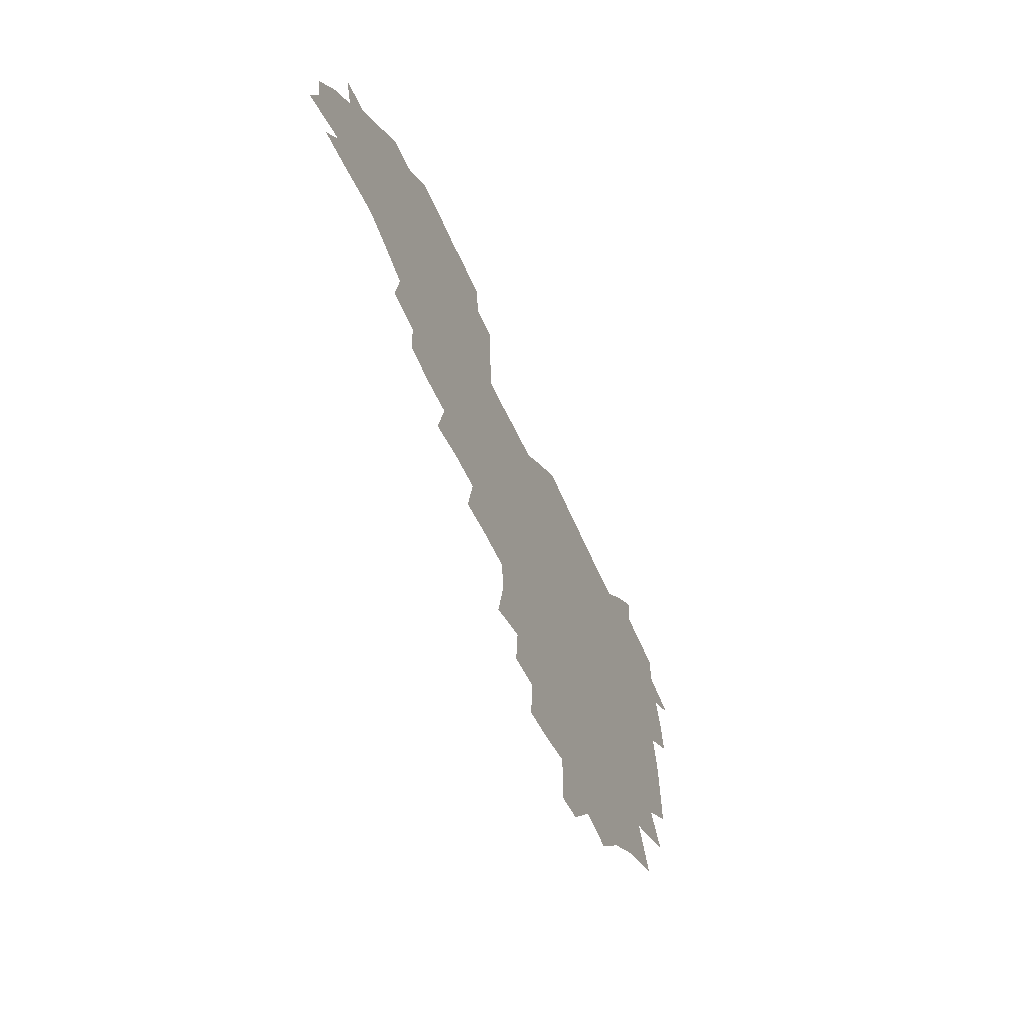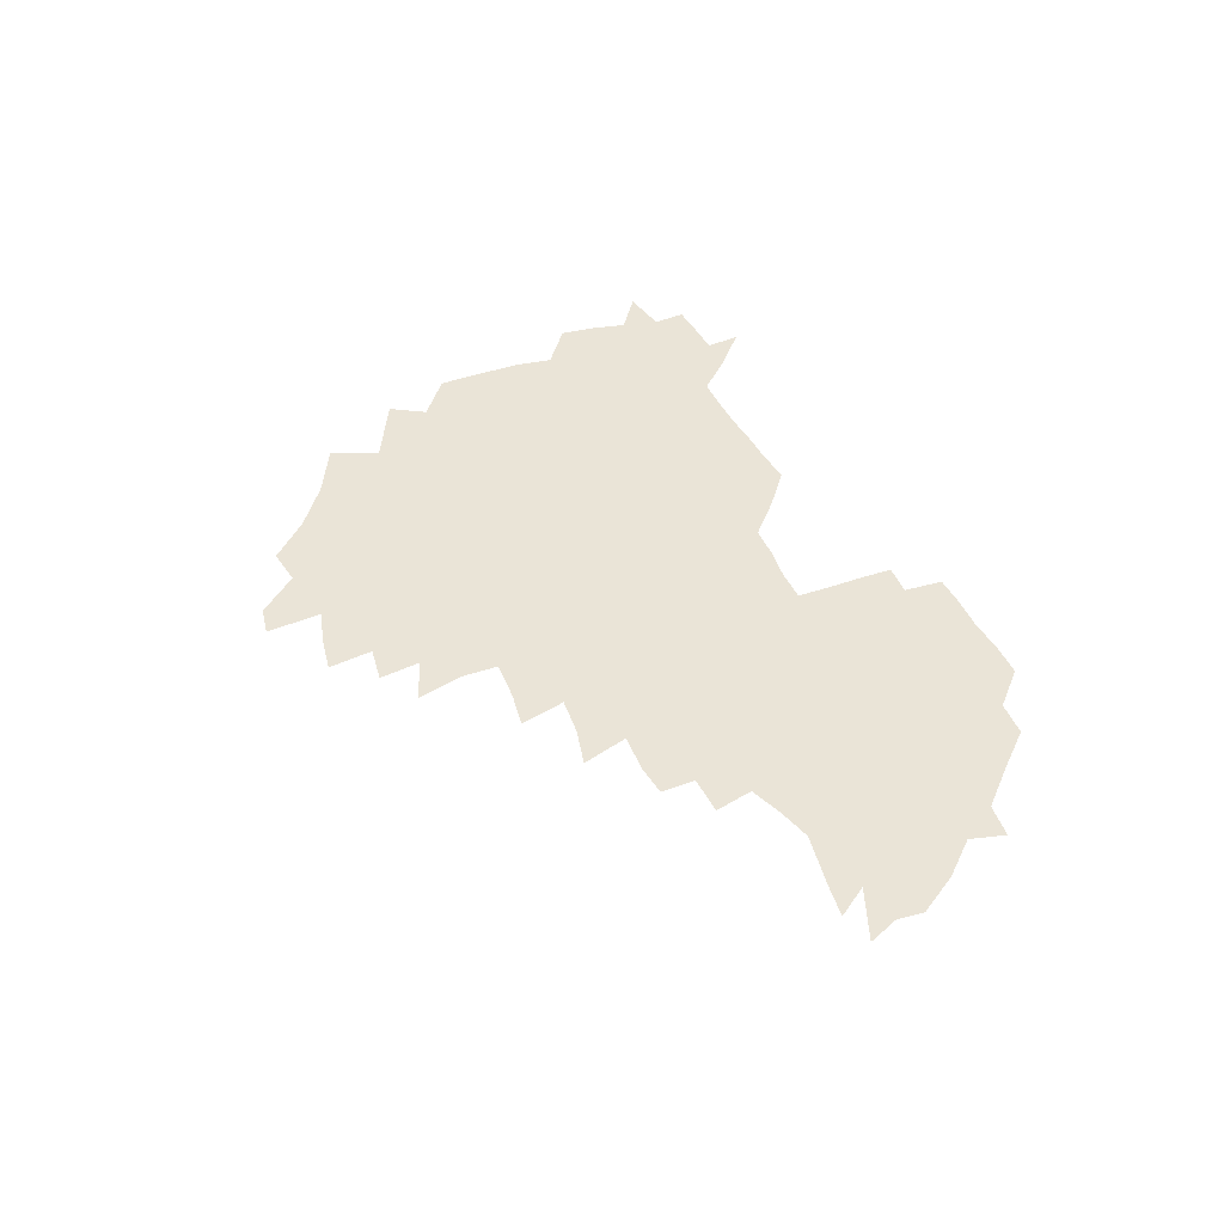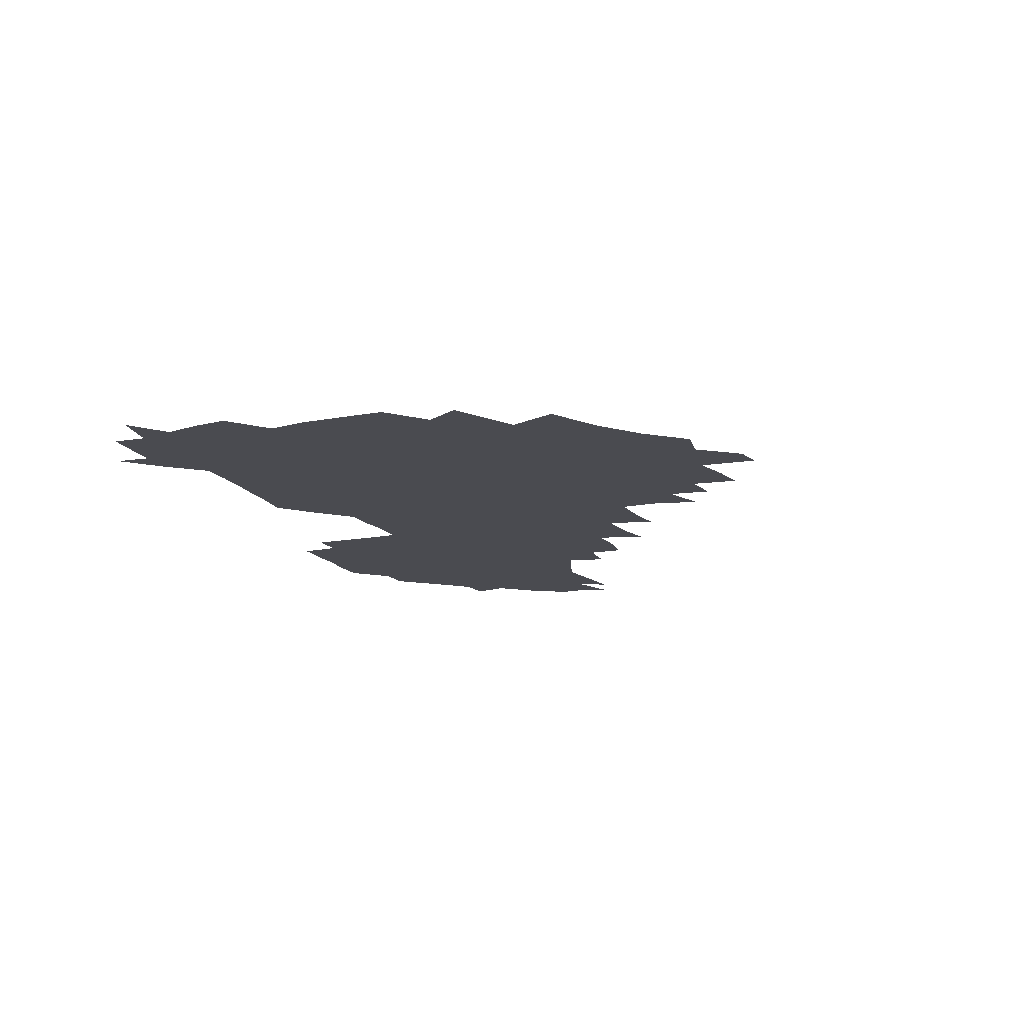
<metadata>
{"format":"obj","ext":"obj","renderer":"f3d","projection":"perspective","resolution":1024,"background":"white","views":[{"elev":-58.6,"azim":113.4,"up":"+Y"},{"elev":43.8,"azim":65.4,"up":"+Z"},{"elev":-14.4,"azim":-69.4,"up":"+Z"}]}
</metadata>
<code>
v 208.6 265.9 0
v 218.3 222.7 0
v 220.4 236.9 0
v 224.8 253.4 0
v 229.1 269.2 0
v 228.8 283.6 0
v 231 153.3 0
v 231.3 165.7 0
v 231.9 178.5 0
v 232.6 192.2 0
v 235.8 208.4 0
v 238.1 224.2 0
v 238.6 239.1 0
v 240.5 254.5 0
v 242.6 269.8 0
v 243 284.3 0
v 239 123.2 0
v 248.6 138.3 0
v 252.3 152.5 0
v 253.1 166.2 0
v 251.5 180.1 0
v 251.6 194.5 0
v 251.9 209.2 0
v 254.9 224.9 0
v 254.2 239.7 0
v 254.7 254.5 0
v 255.7 269.3 0
v 257.8 284.7 0
v 257 300.1 0
v 258.8 86.35 0
v 268.1 107.1 0
v 269.4 123 0
v 275.3 138.7 0
v 277.9 153 0
v 274.4 167.1 0
v 270.7 181.2 0
v 267.3 195.4 0
v 269.2 210.1 0
v 270.5 225.1 0
v 270.3 240 0
v 271 254.9 0
v 272.1 269.9 0
v 272.8 284.8 0
v 281.4 73.77 0
v 287.7 93.8 0
v 288.1 108.6 0
v 289.1 123.8 0
v 291.2 139 0
v 290.7 152.7 0
v 292.3 167 0
v 288.8 181.5 0
v 286.1 196.1 0
v 285.6 210.6 0
v 284.3 225.2 0
v 285.2 239.9 0
v 285.3 254.6 0
v 286.5 269.1 0
v 300.3 58.67 0
v 303.2 79.08 0
v 302.5 93.48 0
v 303.6 109.1 0
v 304.4 124.1 0
v 305.9 139.1 0
v 304.9 152.8 0
v 306.6 167.1 0
v 306.6 181.1 0
v 303.6 195.9 0
v 303.2 210.4 0
v 302.2 225.2 0
v 300.9 239.8 0
v 301.2 254.4 0
v 301.1 268.6 0
v 316.2 40.84 0
v 317.9 63.33 0
v 318 79.51 0
v 317.9 94.43 0
v 318.2 109.3 0
v 318.8 124.2 0
v 320.5 139.9 0
v 321.1 153.9 0
v 320.1 167.3 0
v 320.1 181.5 0
v 320.1 195.7 0
v 319.1 210.2 0
v 319.5 224.6 0
v 317.7 239.5 0
v 316.8 254.2 0
v 316 268.8 0
v 333 42.87 0
v 332.7 65.46 0
v 332.8 80.81 0
v 332.4 95 0
v 333.5 111.1 0
v 333.3 125 0
v 333.5 138.9 0
v 333.7 153.3 0
v 334.7 168.1 0
v 334.4 181.7 0
v 334.1 195.7 0
v 333.3 210.3 0
v 333.1 224.8 0
v 332.9 239.3 0
v 332.4 253.9 0
v 330.6 269.6 0
v 347.5 24.48 0
v 346.9 47.46 0
v 346.6 65.22 0
v 346.8 81.39 0
v 346.6 95.15 0
v 347 111 0
v 346.9 124 0
v 347.3 139.1 0
v 347.5 154 0
v 347.7 168.3 0
v 347.8 181.8 0
v 347.5 196 0
v 347.3 210.4 0
v 346.8 225 0
v 347.3 239.3 0
v 346.7 254 0
v 345.6 269.9 0
v 360.5 21.82 0
v 359.9 46.75 0
v 360.8 62.14 0
v 360.6 80.14 0
v 360.7 95.36 0
v 360.7 110.1 0
v 361 124.5 0
v 361.1 138.9 0
v 361.3 153.2 0
v 361.6 167.6 0
v 361.5 181.9 0
v 361.5 196.2 0
v 361.5 210.6 0
v 361.6 225 0
v 361.3 239.8 0
v 360.8 254.7 0
v 360.5 271 0
v 361 286 0
v 376.5 41.85 0
v 375.5 61.29 0
v 374.6 80.56 0
v 374.9 94.35 0
v 375.1 108.9 0
v 375 124 0
v 375.6 137.9 0
v 375.7 152.5 0
v 375.5 167.9 0
v 375.6 181.9 0
v 375.7 196.2 0
v 375.8 210.7 0
v 375.8 225.2 0
v 376.4 241.4 0
v 376.5 257.4 0
v 392.1 38.87 0
v 390.5 59.04 0
v 389.4 77.96 0
v 389.3 93.24 0
v 389.4 108.4 0
v 389.6 122.9 0
v 390.5 136.9 0
v 390.6 151.5 0
v 389.4 168.1 0
v 389.6 182.1 0
v 390 196.3 0
v 390.2 210.7 0
v 390.4 225.4 0
v 391.5 242.6 0
v 406.8 56.33 0
v 405.4 74.73 0
v 403.8 92.05 0
v 405.1 106.3 0
v 405.2 121.3 0
v 405.8 135.9 0
v 405.5 151.3 0
v 405.2 166.5 0
v 404.7 181.6 0
v 404.4 196.3 0
v 404.6 210.7 0
v 404.9 224.9 0
v 406.2 242 0
v 424.6 66.98 0
v 420.3 87.51 0
v 421.2 104.1 0
v 422.6 118.6 0
v 420.8 135.9 0
v 420.8 150.6 0
v 419.9 166.5 0
v 419.5 181.4 0
v 418.8 196.4 0
v 419 210.7 0
v 419.5 225.1 0
v 420.8 240 0
v 439.5 103 0
v 437.2 120.5 0
v 436.8 135 0
v 435.8 150.6 0
v 434.5 166.7 0
v 434.4 181 0
v 433 196.6 0
v 434.1 210.7 0
v 433.9 224.8 0
v 435.6 239.8 0
v 436.4 254 0
v 436.8 270.6 0
v 437.7 284.7 0
v 455.8 100.2 0
v 451.9 120.8 0
v 451.3 135.9 0
v 450.3 151.4 0
v 449.3 166.8 0
v 448.9 181.4 0
v 447.9 196.3 0
v 448.8 210.4 0
v 448 224.7 0
v 449.1 239.1 0
v 449.9 253.5 0
v 451 269.1 0
v 451.8 283.6 0
v 453.8 301.1 0
v 469.1 119.1 0
v 466.2 136.6 0
v 465 151.9 0
v 463.3 167.8 0
v 463.1 182 0
v 463.5 196.3 0
v 462.5 210.8 0
v 461 224.5 0
v 464.3 239.8 0
v 465.3 254.6 0
v 465 268.7 0
v 466 283.5 0
v 468.5 301.4 0
v 486.5 114.6 0
v 481.1 135.9 0
v 479.9 152.1 0
v 479.7 166.9 0
v 478.3 182 0
v 478.5 196.4 0
v 478.5 210.9 0
v 478.3 225.4 0
v 479.7 240.2 0
v 479.4 254.5 0
v 480.4 269.4 0
v 481.5 284.6 0
v 483.2 300.5 0
v 498.3 134.6 0
v 495.9 151.9 0
v 494.2 167.6 0
v 493.4 182.3 0
v 493.4 196.6 0
v 493.9 211 0
v 493.8 225.5 0
v 494.3 240.1 0
v 494.8 254.8 0
v 496.9 270.3 0
v 496.6 284.6 0
v 499.2 301.4 0
v 513.3 136 0
v 513.6 151.5 0
v 510.5 167.9 0
v 509.5 182.5 0
v 506.7 197.4 0
v 507.2 210.9 0
v 509.5 225.7 0
v 509 240 0
v 509.7 254.6 0
v 512.3 270.3 0
v 510.8 284.3 0
v 514.4 300.8 0
v 531.3 151.8 0
v 528 169.2 0
v 525.4 183.4 0
v 525 197.4 0
v 523 211.5 0
v 523.8 225.6 0
v 522.6 239.9 0
v 523.9 254.1 0
v 526 269.5 0
v 529.2 285.5 0
v 542.7 174.5 0
v 540.1 185.6 0
v 538.9 198.4 0
v 537.6 211.9 0
v 537.2 225.5 0
v 540.9 240 0
v 540 254.2 0
v 542.1 268.9 0
v 545.2 284.3 0
v 558.1 178.6 0
v 555.2 188.3 0
v 553.1 199.5 0
v 552.4 211.9 0
v 553.8 225.2 0
v 556.4 239.1 0
v 557.1 253.5 0
v 559.6 268 0
v 582.4 173.9 0
v 569.2 189.1 0
v 567.9 199.8 0
v 567.9 211.4 0
v 569.9 223.9 0
v 570.2 237.6 0
v 574.7 251.7 0
v 598.5 171.5 0
v 589.2 185.5 0
v 584.9 198.2 0
v 583.1 210.3 0
v 584 221.6 0
v 585.5 234.5 0
v 590.1 249.9 0
v 613.6 175.4 0
v 608.2 189.4 0
v 609.8 201.1 0
v 599 219 0
f 4 5 1
f 11 12 2
f 2 12 3
f 12 13 3
f 3 13 4
f 13 14 4
f 4 14 5
f 14 15 5
f 5 15 6
f 15 16 6
f 18 19 7
f 7 19 8
f 19 20 8
f 8 20 9
f 20 21 9
f 9 21 10
f 21 22 10
f 10 22 11
f 22 23 11
f 11 23 12
f 23 24 12
f 12 24 13
f 24 25 13
f 13 25 14
f 25 26 14
f 14 26 15
f 26 27 15
f 15 27 16
f 27 28 16
f 31 32 17
f 17 32 18
f 32 33 18
f 18 33 19
f 33 34 19
f 19 34 20
f 34 35 20
f 20 35 21
f 35 36 21
f 21 36 22
f 36 37 22
f 22 37 23
f 37 38 23
f 23 38 24
f 38 39 24
f 24 39 25
f 39 40 25
f 25 40 26
f 40 41 26
f 26 41 27
f 41 42 27
f 27 42 28
f 42 43 28
f 28 43 29
f 44 45 30
f 30 45 31
f 45 46 31
f 31 46 32
f 46 47 32
f 32 47 33
f 47 48 33
f 33 48 34
f 48 49 34
f 34 49 35
f 49 50 35
f 35 50 36
f 50 51 36
f 36 51 37
f 51 52 37
f 37 52 38
f 52 53 38
f 38 53 39
f 53 54 39
f 39 54 40
f 54 55 40
f 40 55 41
f 55 56 41
f 41 56 42
f 56 57 42
f 42 57 43
f 58 59 44
f 44 59 45
f 59 60 45
f 45 60 46
f 60 61 46
f 46 61 47
f 61 62 47
f 47 62 48
f 62 63 48
f 48 63 49
f 63 64 49
f 49 64 50
f 64 65 50
f 50 65 51
f 65 66 51
f 51 66 52
f 66 67 52
f 52 67 53
f 67 68 53
f 53 68 54
f 68 69 54
f 54 69 55
f 69 70 55
f 55 70 56
f 70 71 56
f 56 71 57
f 71 72 57
f 73 74 58
f 58 74 59
f 74 75 59
f 59 75 60
f 75 76 60
f 60 76 61
f 76 77 61
f 61 77 62
f 77 78 62
f 62 78 63
f 78 79 63
f 63 79 64
f 79 80 64
f 64 80 65
f 80 81 65
f 65 81 66
f 81 82 66
f 66 82 67
f 82 83 67
f 67 83 68
f 83 84 68
f 68 84 69
f 84 85 69
f 69 85 70
f 85 86 70
f 70 86 71
f 86 87 71
f 71 87 72
f 87 88 72
f 73 89 74
f 89 90 74
f 74 90 75
f 90 91 75
f 75 91 76
f 91 92 76
f 76 92 77
f 92 93 77
f 77 93 78
f 93 94 78
f 78 94 79
f 94 95 79
f 79 95 80
f 95 96 80
f 80 96 81
f 96 97 81
f 81 97 82
f 97 98 82
f 82 98 83
f 98 99 83
f 83 99 84
f 99 100 84
f 84 100 85
f 100 101 85
f 85 101 86
f 101 102 86
f 86 102 87
f 102 103 87
f 87 103 88
f 103 104 88
f 105 106 89
f 89 106 90
f 106 107 90
f 90 107 91
f 107 108 91
f 91 108 92
f 108 109 92
f 92 109 93
f 109 110 93
f 93 110 94
f 110 111 94
f 94 111 95
f 111 112 95
f 95 112 96
f 112 113 96
f 96 113 97
f 113 114 97
f 97 114 98
f 114 115 98
f 98 115 99
f 115 116 99
f 99 116 100
f 116 117 100
f 100 117 101
f 117 118 101
f 101 118 102
f 118 119 102
f 102 119 103
f 119 120 103
f 103 120 104
f 120 121 104
f 105 122 106
f 122 123 106
f 106 123 107
f 123 124 107
f 107 124 108
f 124 125 108
f 108 125 109
f 125 126 109
f 109 126 110
f 126 127 110
f 110 127 111
f 127 128 111
f 111 128 112
f 128 129 112
f 112 129 113
f 129 130 113
f 113 130 114
f 130 131 114
f 114 131 115
f 131 132 115
f 115 132 116
f 132 133 116
f 116 133 117
f 133 134 117
f 117 134 118
f 134 135 118
f 118 135 119
f 135 136 119
f 119 136 120
f 136 137 120
f 120 137 121
f 137 138 121
f 123 140 124
f 140 141 124
f 124 141 125
f 141 142 125
f 125 142 126
f 142 143 126
f 126 143 127
f 143 144 127
f 127 144 128
f 144 145 128
f 128 145 129
f 145 146 129
f 129 146 130
f 146 147 130
f 130 147 131
f 147 148 131
f 131 148 132
f 148 149 132
f 132 149 133
f 149 150 133
f 133 150 134
f 150 151 134
f 134 151 135
f 151 152 135
f 135 152 136
f 152 153 136
f 136 153 137
f 153 154 137
f 137 154 138
f 140 155 141
f 155 156 141
f 141 156 142
f 156 157 142
f 142 157 143
f 157 158 143
f 143 158 144
f 158 159 144
f 144 159 145
f 159 160 145
f 145 160 146
f 160 161 146
f 146 161 147
f 161 162 147
f 147 162 148
f 162 163 148
f 148 163 149
f 163 164 149
f 149 164 150
f 164 165 150
f 150 165 151
f 165 166 151
f 151 166 152
f 166 167 152
f 152 167 153
f 167 168 153
f 153 168 154
f 156 169 157
f 169 170 157
f 157 170 158
f 170 171 158
f 158 171 159
f 171 172 159
f 159 172 160
f 172 173 160
f 160 173 161
f 173 174 161
f 161 174 162
f 174 175 162
f 162 175 163
f 175 176 163
f 163 176 164
f 176 177 164
f 164 177 165
f 177 178 165
f 165 178 166
f 178 179 166
f 166 179 167
f 179 180 167
f 167 180 168
f 180 181 168
f 170 182 171
f 182 183 171
f 171 183 172
f 183 184 172
f 172 184 173
f 184 185 173
f 173 185 174
f 185 186 174
f 174 186 175
f 186 187 175
f 175 187 176
f 187 188 176
f 176 188 177
f 188 189 177
f 177 189 178
f 189 190 178
f 178 190 179
f 190 191 179
f 179 191 180
f 191 192 180
f 180 192 181
f 192 193 181
f 184 194 185
f 194 195 185
f 185 195 186
f 195 196 186
f 186 196 187
f 196 197 187
f 187 197 188
f 197 198 188
f 188 198 189
f 198 199 189
f 189 199 190
f 199 200 190
f 190 200 191
f 200 201 191
f 191 201 192
f 201 202 192
f 192 202 193
f 202 203 193
f 194 207 195
f 207 208 195
f 195 208 196
f 208 209 196
f 196 209 197
f 209 210 197
f 197 210 198
f 210 211 198
f 198 211 199
f 211 212 199
f 199 212 200
f 212 213 200
f 200 213 201
f 213 214 201
f 201 214 202
f 214 215 202
f 202 215 203
f 215 216 203
f 203 216 204
f 216 217 204
f 204 217 205
f 217 218 205
f 205 218 206
f 218 219 206
f 208 221 209
f 221 222 209
f 209 222 210
f 222 223 210
f 210 223 211
f 223 224 211
f 211 224 212
f 224 225 212
f 212 225 213
f 225 226 213
f 213 226 214
f 226 227 214
f 214 227 215
f 227 228 215
f 215 228 216
f 228 229 216
f 216 229 217
f 229 230 217
f 217 230 218
f 230 231 218
f 218 231 219
f 231 232 219
f 219 232 220
f 232 233 220
f 221 234 222
f 234 235 222
f 222 235 223
f 235 236 223
f 223 236 224
f 236 237 224
f 224 237 225
f 237 238 225
f 225 238 226
f 238 239 226
f 226 239 227
f 239 240 227
f 227 240 228
f 240 241 228
f 228 241 229
f 241 242 229
f 229 242 230
f 242 243 230
f 230 243 231
f 243 244 231
f 231 244 232
f 244 245 232
f 232 245 233
f 245 246 233
f 235 247 236
f 247 248 236
f 236 248 237
f 248 249 237
f 237 249 238
f 249 250 238
f 238 250 239
f 250 251 239
f 239 251 240
f 251 252 240
f 240 252 241
f 252 253 241
f 241 253 242
f 253 254 242
f 242 254 243
f 254 255 243
f 243 255 244
f 255 256 244
f 244 256 245
f 256 257 245
f 245 257 246
f 257 258 246
f 247 259 248
f 259 260 248
f 248 260 249
f 260 261 249
f 249 261 250
f 261 262 250
f 250 262 251
f 262 263 251
f 251 263 252
f 263 264 252
f 252 264 253
f 264 265 253
f 253 265 254
f 265 266 254
f 254 266 255
f 266 267 255
f 255 267 256
f 267 268 256
f 256 268 257
f 268 269 257
f 257 269 258
f 269 270 258
f 260 271 261
f 271 272 261
f 261 272 262
f 272 273 262
f 262 273 263
f 273 274 263
f 263 274 264
f 274 275 264
f 264 275 265
f 275 276 265
f 265 276 266
f 276 277 266
f 266 277 267
f 277 278 267
f 267 278 268
f 278 279 268
f 268 279 269
f 279 280 269
f 269 280 270
f 272 281 273
f 281 282 273
f 273 282 274
f 282 283 274
f 274 283 275
f 283 284 275
f 275 284 276
f 284 285 276
f 276 285 277
f 285 286 277
f 277 286 278
f 286 287 278
f 278 287 279
f 287 288 279
f 279 288 280
f 288 289 280
f 281 290 282
f 290 291 282
f 282 291 283
f 291 292 283
f 283 292 284
f 292 293 284
f 284 293 285
f 293 294 285
f 285 294 286
f 294 295 286
f 286 295 287
f 295 296 287
f 287 296 288
f 296 297 288
f 288 297 289
f 290 298 291
f 298 299 291
f 291 299 292
f 299 300 292
f 292 300 293
f 300 301 293
f 293 301 294
f 301 302 294
f 294 302 295
f 302 303 295
f 295 303 296
f 303 304 296
f 296 304 297
f 298 305 299
f 305 306 299
f 299 306 300
f 306 307 300
f 300 307 301
f 307 308 301
f 301 308 302
f 308 309 302
f 302 309 303
f 309 310 303
f 303 310 304
f 310 311 304
f 306 312 307
f 312 313 307
f 307 313 308
f 313 314 308
f 308 314 309
f 314 315 309
f 309 315 310

</code>
